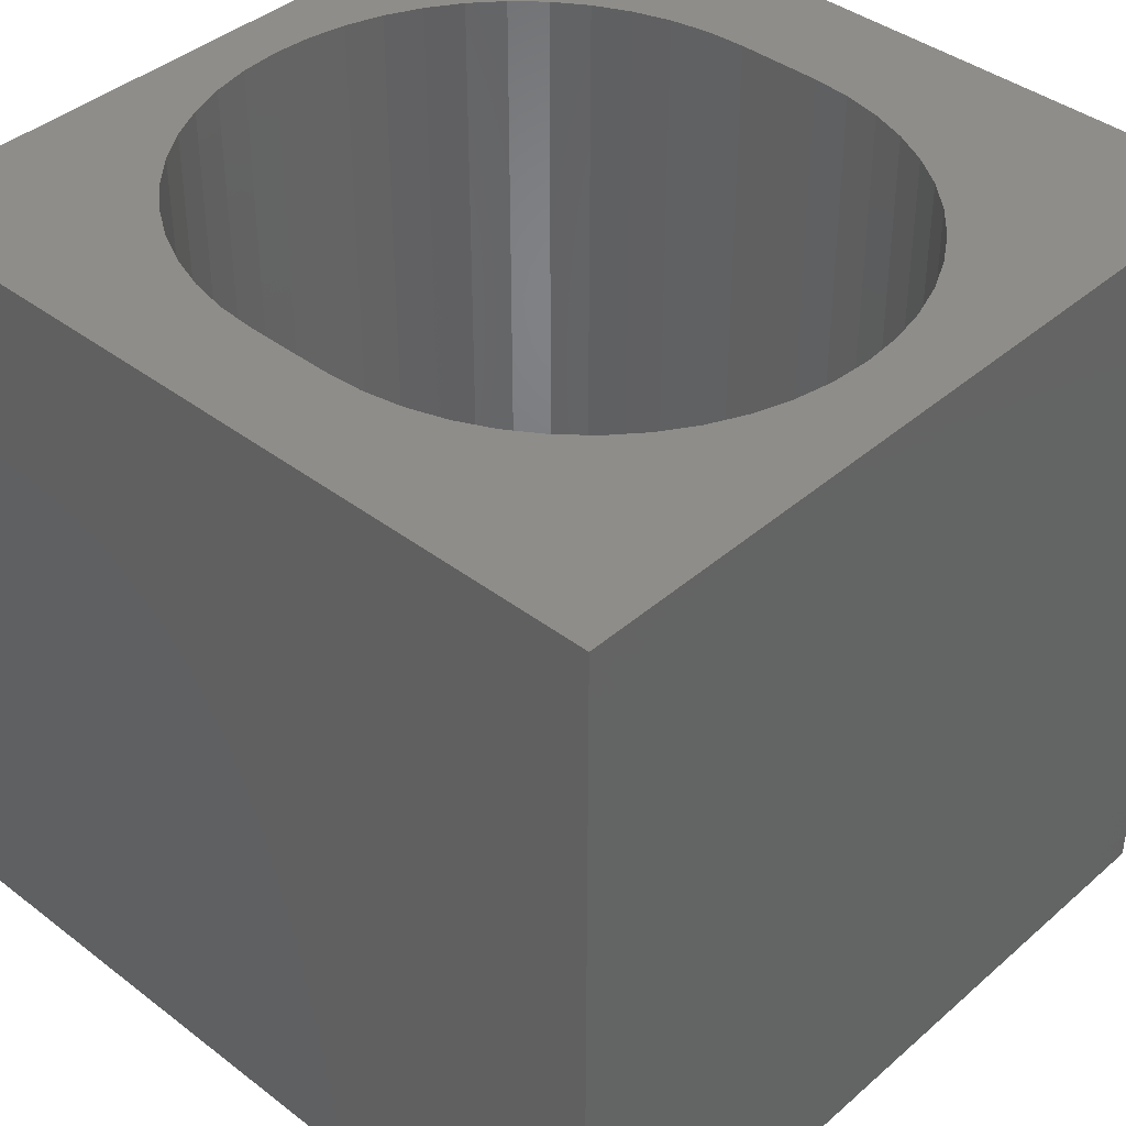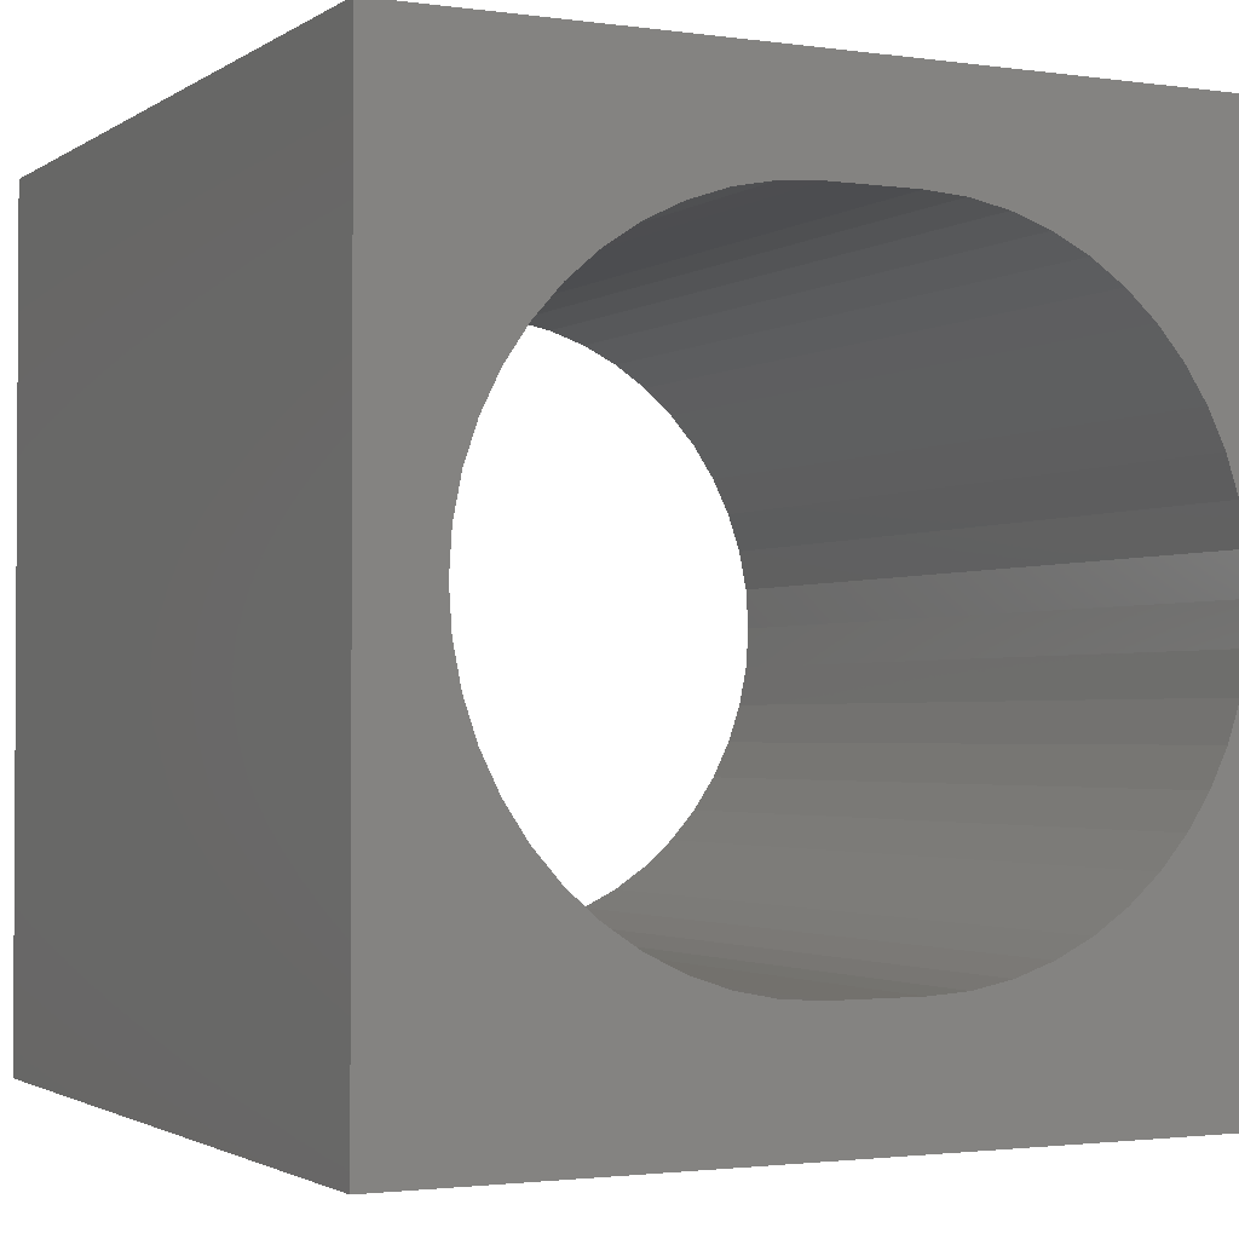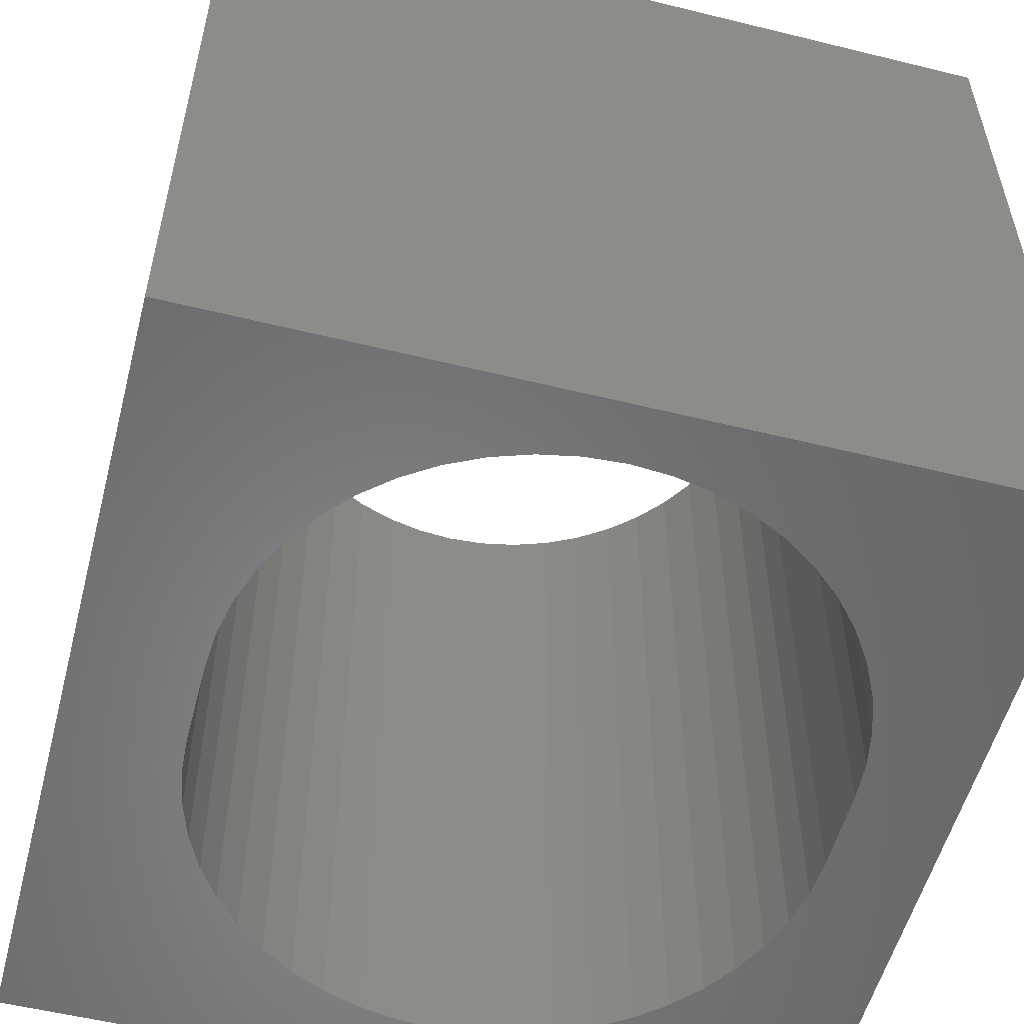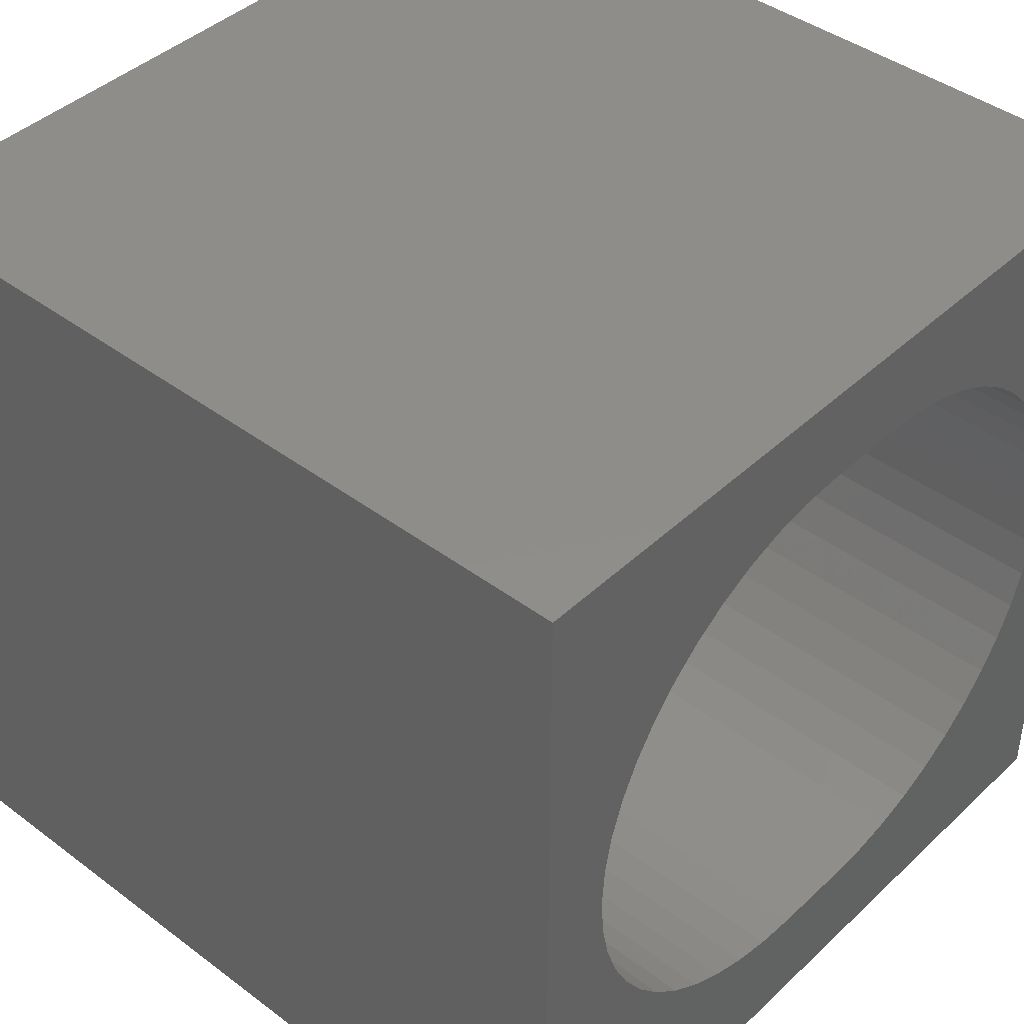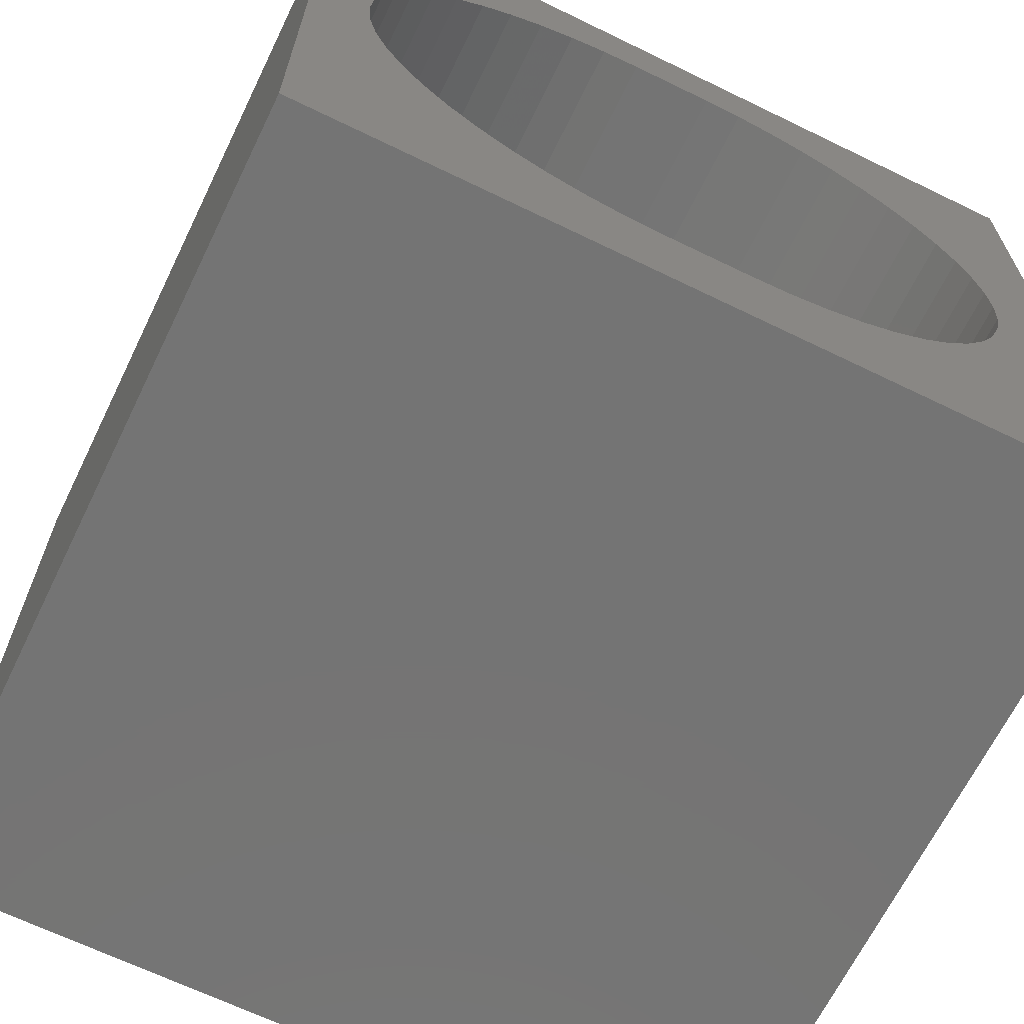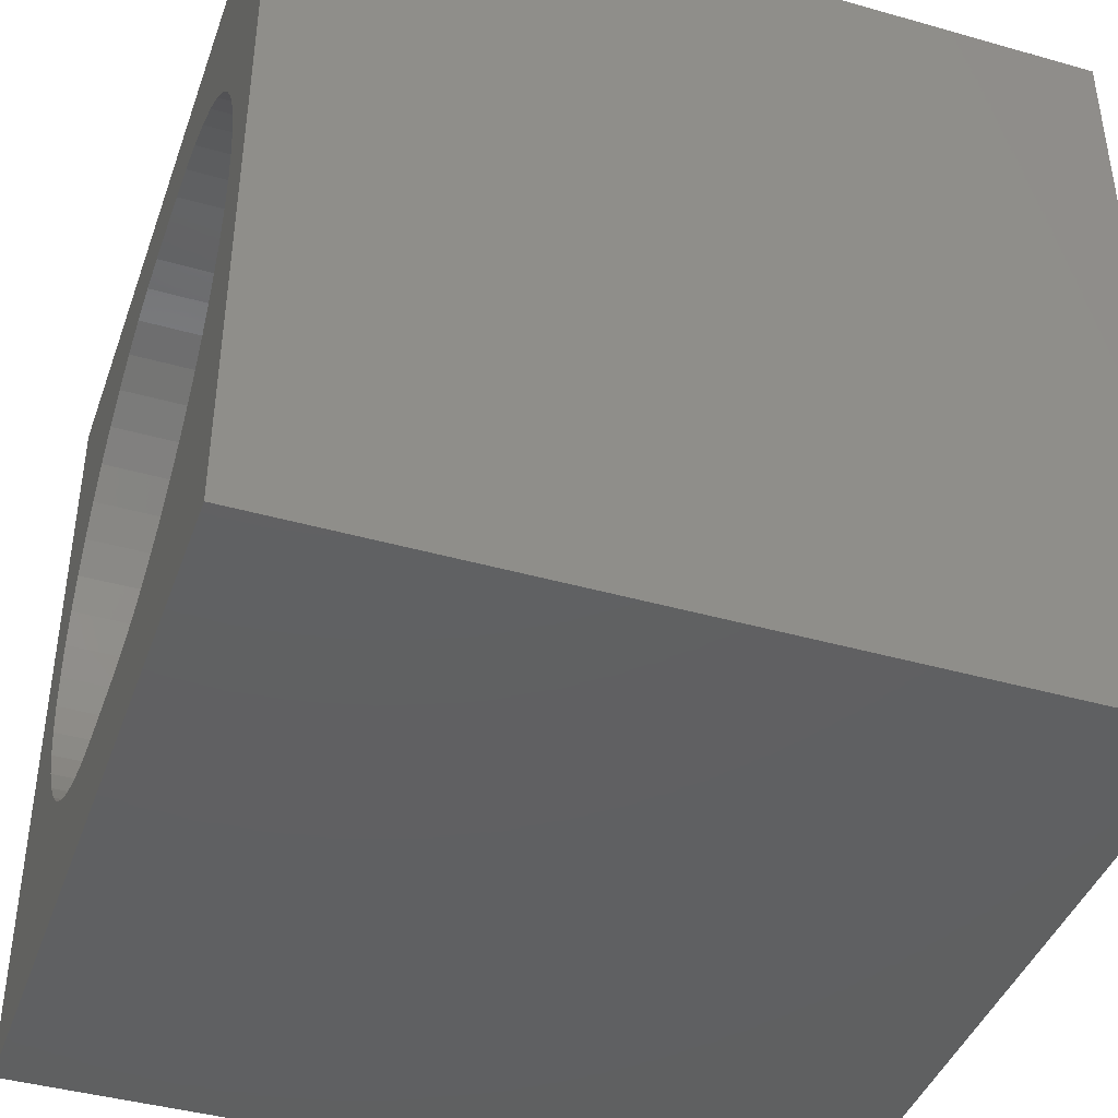
<metadata>
{"format":"stl","ext":"stl","renderer":"f3d","projection":"perspective","resolution":1024,"background":"white","views":[{"elev":40.3,"azim":-136.8,"up":"+Z"},{"elev":-2.0,"azim":-26.6,"up":"+Y"},{"elev":-54.8,"azim":75.4,"up":"+Z"},{"elev":42.2,"azim":-48.1,"up":"+Y"},{"elev":-66.5,"azim":154.0,"up":"+Y"},{"elev":-41.8,"azim":71.1,"up":"+Y"}]}
</metadata>
<code>
# stl→obj: 108 verts, 216 faces
v 0 10 10
v 0 10 0
v 0 0 10
v 0 0 0
v 1.96 7.716 10
v 2.322 8.033 10
v 9.166 4.159 10
v 9.011 3.703 10
v 10 0 10
v 8.798 3.271 10
v 8.53 2.87 10
v 8.213 2.508 10
v 7.851 2.191 10
v 7.45 1.923 10
v 7.018 1.71 10
v 6.562 1.555 10
v 6.09 1.461 10
v 1.162 3.703 10
v 1.007 4.159 10
v 3.611 1.555 10
v 3.155 1.71 10
v 1.007 6.065 10
v 1.162 6.521 10
v 1.375 6.953 10
v 1.642 7.354 10
v 6.09 8.763 10
v 6.562 8.669 10
v 10 10 10
v 7.018 8.514 10
v 7.45 8.301 10
v 7.851 8.033 10
v 8.213 7.716 10
v 8.53 7.354 10
v 8.798 6.953 10
v 9.011 6.521 10
v 9.166 6.065 10
v 9.26 5.593 10
v 9.291 5.112 10
v 9.26 4.631 10
v 1.96 2.508 10
v 1.642 2.87 10
v 1.375 3.271 10
v 5.609 1.43 10
v 4.564 1.43 10
v 4.083 1.461 10
v 2.723 1.923 10
v 2.322 2.191 10
v 2.723 8.301 10
v 3.155 8.514 10
v 3.611 8.669 10
v 0.913 4.631 10
v 0.8815 5.112 10
v 0.913 5.593 10
v 4.083 8.763 10
v 4.564 8.794 10
v 5.609 8.794 10
v 10 10 0
v 10 0 0
v 1.375 3.271 0
v 1.162 3.703 0
v 1.007 4.159 0
v 1.642 2.87 0
v 1.96 2.508 0
v 2.322 2.191 0
v 3.611 8.669 0
v 3.155 8.514 0
v 2.723 8.301 0
v 2.723 1.923 0
v 3.155 1.71 0
v 3.611 1.555 0
v 6.09 1.461 0
v 6.562 1.555 0
v 7.018 1.71 0
v 7.45 1.923 0
v 7.851 2.191 0
v 8.213 2.508 0
v 8.53 2.87 0
v 2.322 8.033 0
v 1.96 7.716 0
v 1.642 7.354 0
v 8.798 3.271 0
v 9.011 3.703 0
v 9.166 4.159 0
v 8.53 7.354 0
v 8.213 7.716 0
v 7.851 8.033 0
v 7.45 8.301 0
v 7.018 8.514 0
v 6.562 8.669 0
v 6.09 8.763 0
v 1.375 6.953 0
v 1.162 6.521 0
v 1.007 6.065 0
v 9.26 4.631 0
v 9.291 5.112 0
v 9.26 5.593 0
v 9.166 6.065 0
v 9.011 6.521 0
v 8.798 6.953 0
v 0.913 5.593 0
v 0.8815 5.112 0
v 0.913 4.631 0
v 4.083 1.461 0
v 4.564 1.43 0
v 5.609 1.43 0
v 5.609 8.794 0
v 4.564 8.794 0
v 4.083 8.763 0
f 1 2 3
f 3 2 4
f 5 6 1
f 7 8 9
f 9 8 10
f 9 10 11
f 11 12 9
f 9 12 13
f 9 13 14
f 14 15 9
f 9 15 16
f 9 16 17
f 18 19 3
f 3 20 21
f 22 23 1
f 23 24 1
f 1 24 25
f 1 25 5
f 26 27 28
f 28 27 29
f 28 29 30
f 30 31 28
f 28 31 32
f 28 32 33
f 33 34 28
f 28 34 35
f 28 35 36
f 36 37 28
f 28 37 38
f 28 38 9
f 9 38 39
f 9 39 7
f 40 41 3
f 3 41 42
f 3 42 18
f 17 43 9
f 9 43 44
f 9 44 3
f 3 44 45
f 3 45 20
f 21 46 3
f 3 46 47
f 3 47 40
f 6 48 1
f 1 48 49
f 1 49 50
f 19 51 3
f 3 51 52
f 3 52 1
f 1 52 53
f 1 53 22
f 50 54 1
f 1 54 55
f 1 55 28
f 28 55 56
f 28 56 26
f 57 28 58
f 58 28 9
f 59 4 60
f 60 4 61
f 59 62 4
f 4 62 63
f 4 63 64
f 65 66 2
f 2 66 67
f 64 68 4
f 4 68 69
f 4 69 70
f 71 72 58
f 58 72 73
f 58 73 74
f 74 75 58
f 58 75 76
f 58 76 77
f 67 78 2
f 2 78 79
f 2 79 80
f 77 81 58
f 58 81 82
f 58 82 83
f 84 85 57
f 57 85 86
f 57 86 87
f 87 88 57
f 57 88 89
f 57 89 90
f 80 91 2
f 2 91 92
f 2 92 93
f 83 94 58
f 58 94 95
f 58 95 57
f 57 95 96
f 57 96 97
f 97 98 57
f 57 98 99
f 57 99 84
f 93 100 2
f 2 100 101
f 2 101 4
f 4 101 102
f 4 102 61
f 70 103 4
f 4 103 104
f 4 104 58
f 58 104 105
f 58 105 71
f 90 106 57
f 57 106 107
f 57 107 2
f 2 107 108
f 2 108 65
f 28 57 1
f 1 57 2
f 58 9 4
f 4 9 3
f 107 55 54
f 107 54 108
f 108 54 50
f 108 50 65
f 65 50 49
f 65 49 66
f 66 49 48
f 66 48 67
f 67 48 6
f 67 6 78
f 78 6 5
f 78 5 79
f 79 5 25
f 79 25 80
f 80 25 24
f 80 24 91
f 91 24 23
f 91 23 92
f 92 23 22
f 92 22 93
f 93 22 53
f 93 53 100
f 100 53 52
f 100 52 101
f 101 52 51
f 101 51 102
f 102 51 19
f 102 19 61
f 61 19 18
f 61 18 60
f 60 18 42
f 60 42 59
f 59 42 41
f 59 41 62
f 62 41 40
f 62 40 63
f 63 40 47
f 63 47 64
f 64 47 46
f 64 46 68
f 68 46 21
f 68 21 69
f 69 21 20
f 69 20 70
f 70 20 45
f 70 45 103
f 103 45 44
f 103 44 104
f 107 106 55
f 55 106 56
f 105 43 17
f 105 17 71
f 71 17 16
f 71 16 72
f 72 16 15
f 72 15 73
f 73 15 14
f 73 14 74
f 74 14 13
f 74 13 75
f 75 13 12
f 75 12 76
f 76 12 11
f 76 11 77
f 77 11 10
f 77 10 81
f 81 10 8
f 81 8 82
f 82 8 7
f 82 7 83
f 83 7 39
f 83 39 94
f 94 39 38
f 94 38 95
f 95 38 37
f 95 37 96
f 96 37 36
f 96 36 97
f 97 36 35
f 97 35 98
f 98 35 34
f 98 34 99
f 99 34 33
f 99 33 84
f 84 33 32
f 84 32 85
f 85 32 31
f 85 31 86
f 86 31 30
f 86 30 87
f 87 30 29
f 87 29 88
f 88 29 27
f 88 27 89
f 89 27 26
f 89 26 90
f 90 26 56
f 90 56 106
f 105 104 43
f 43 104 44

</code>
